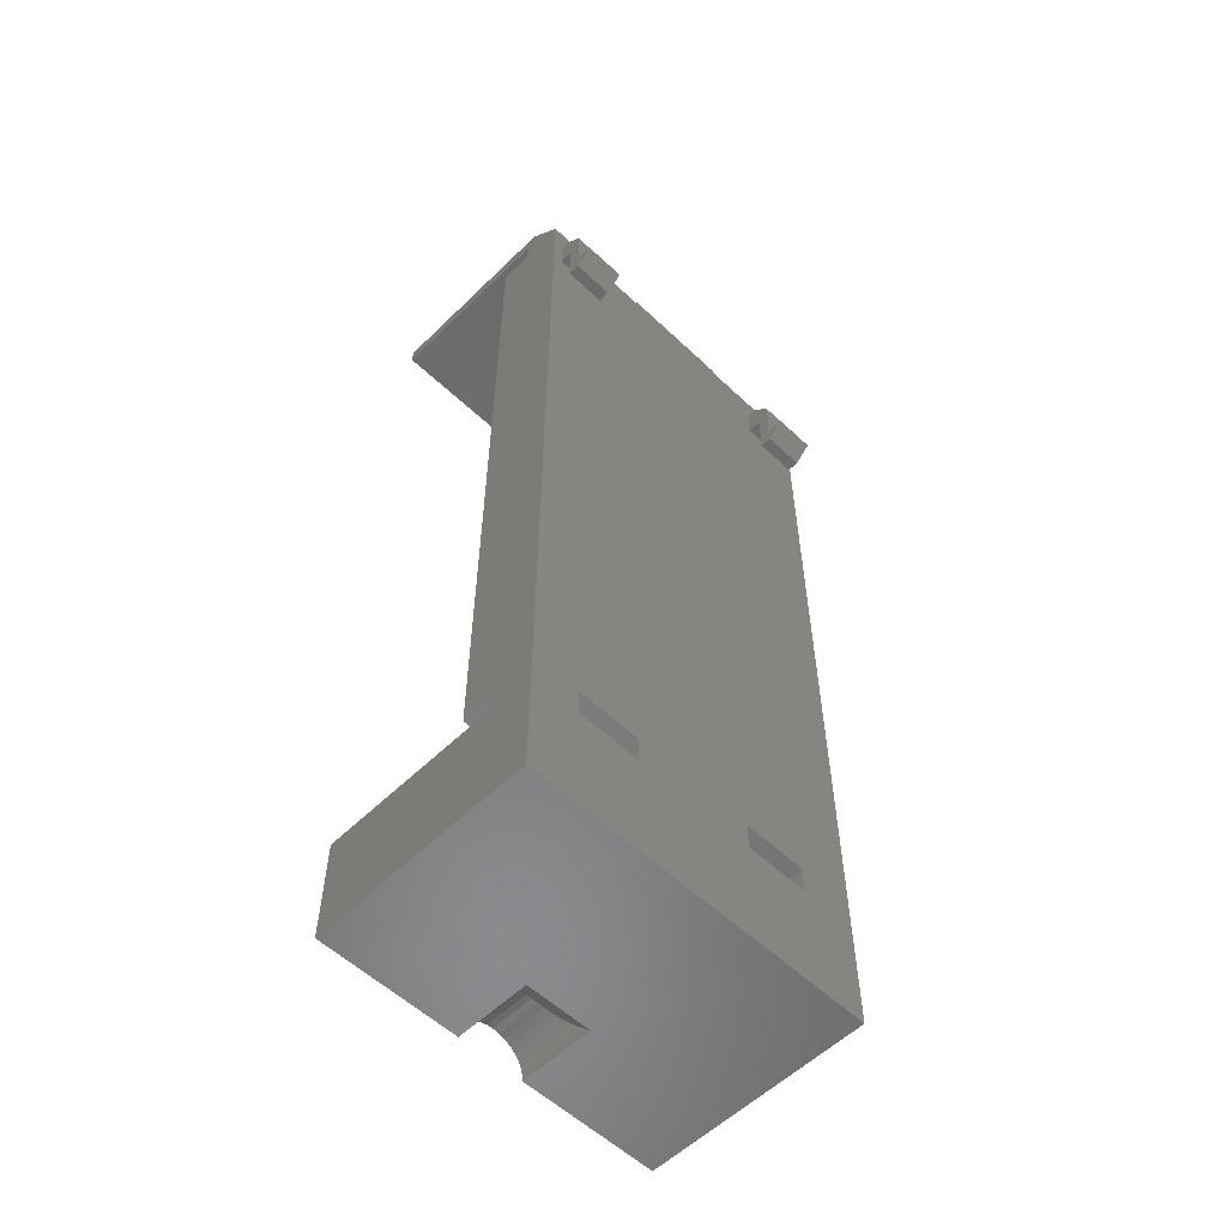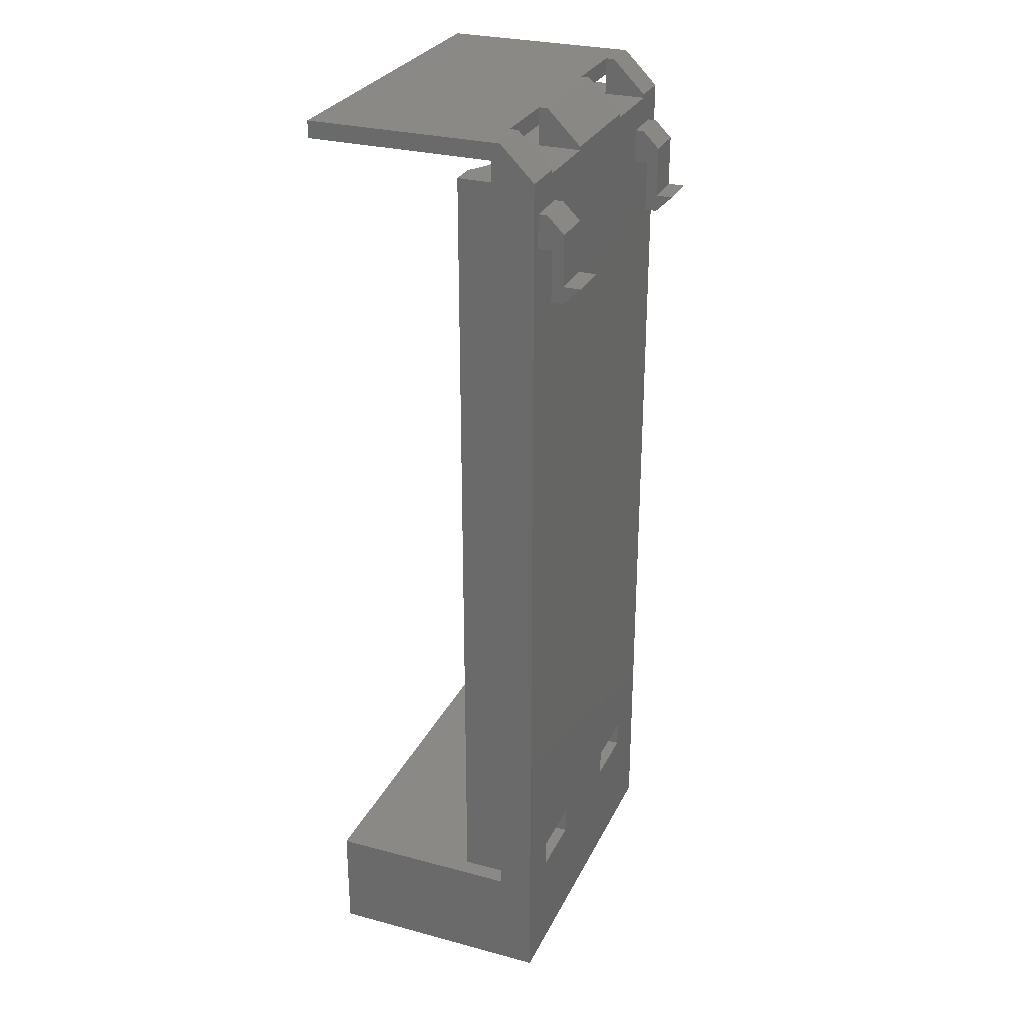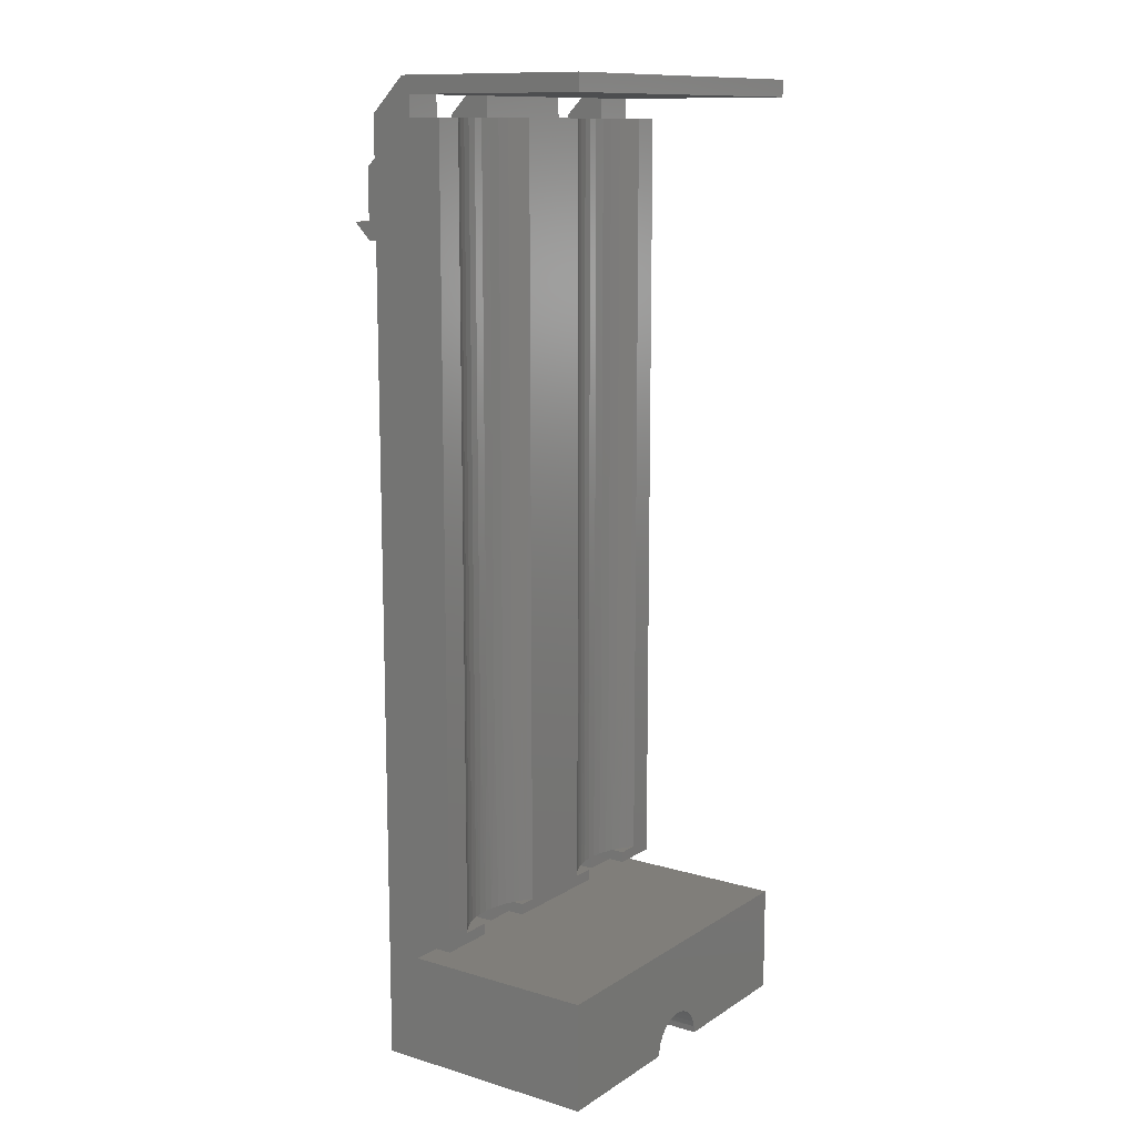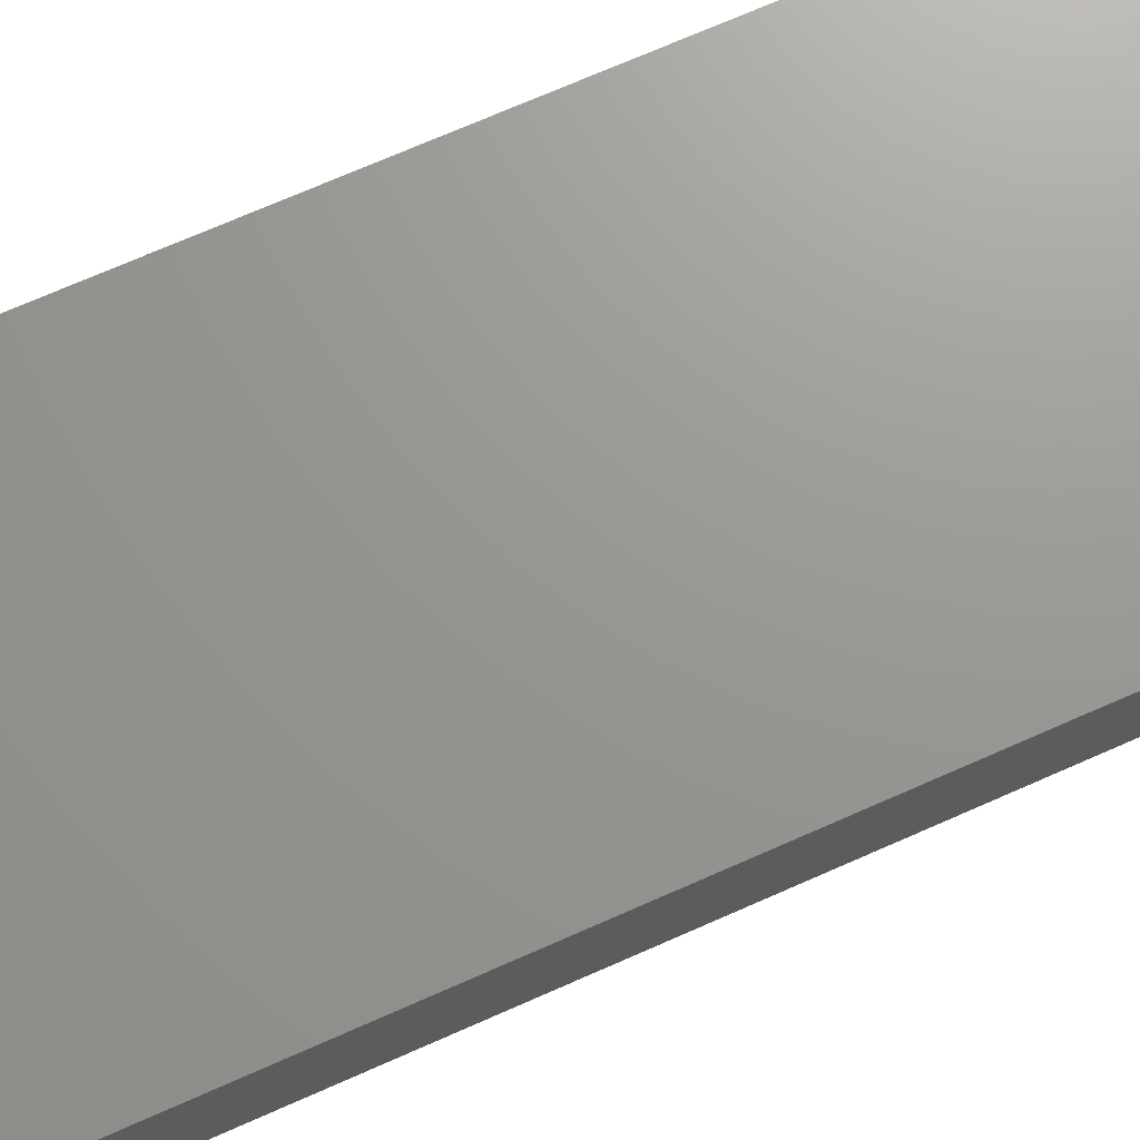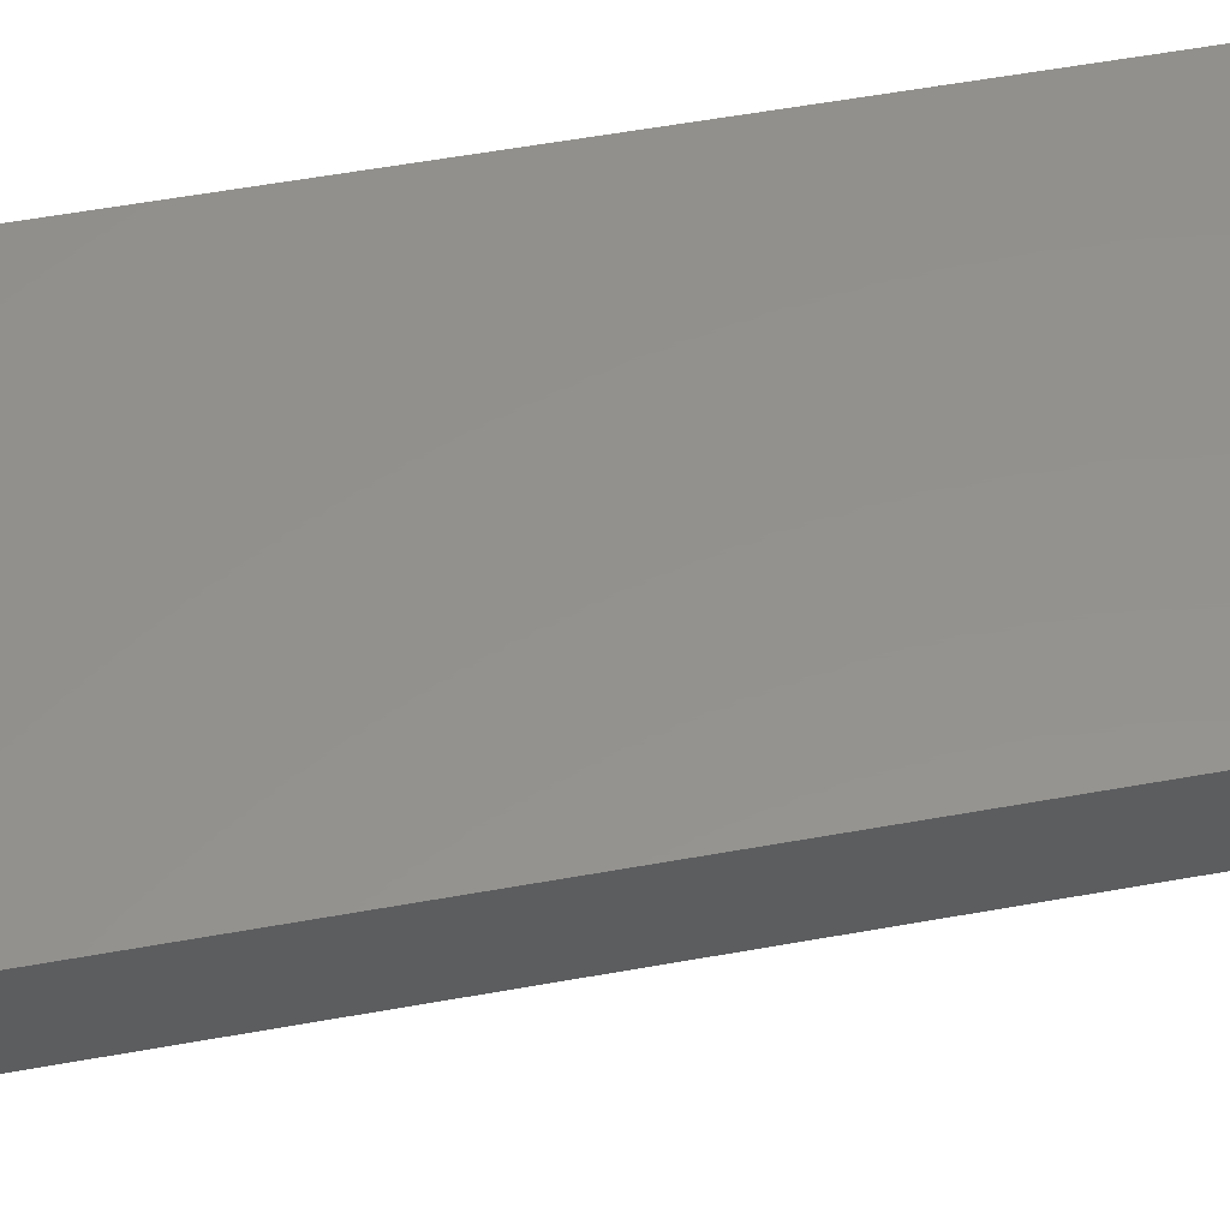
<metadata>
{"format":"stl","ext":"stl","renderer":"f3d","projection":"perspective","resolution":1024,"background":"white","views":[{"elev":-56.5,"azim":-44.6,"up":"+Y"},{"elev":28.5,"azim":-68.2,"up":"+Y"},{"elev":12.2,"azim":124.9,"up":"+Y"},{"elev":70.1,"azim":-114.0,"up":"+Z"},{"elev":55.5,"azim":-100.8,"up":"+Z"}]}
</metadata>
<code>
# stl→obj: 264 verts, 540 faces
v 6.4 6.6 0.4
v 6.4 6.6 2.5
v 6.4 7.538 0.4
v 6.4 8.2 2.5
v 6.4 8.2 -1.213
v 6.4 8.2 -2
v 6.4 7.538 -2
v 2.835 51 2.5
v 6.87 54.67 2.5
v 2.835 53 2.5
v 2.36 54.67 2.5
v 0.3353 53 2.5
v 2.36 54.88 2.5
v -0.3 54.88 2.5
v 0.3353 51 2.5
v 2.6 8.2 2.5
v 13.6 8.2 2.5
v 13.85 54.67 2.5
v 17 51 2.5
v 17 53 2.5
v -0.3 0.2 2.5
v 2.6 6.6 2.5
v 13.6 6.6 2.5
v 19.5 51 2.5
v 20.7 54.88 2.5
v 19.5 53 2.5
v 18.37 54.88 2.5
v 18.37 54.67 2.5
v 17.4 8.2 2.5
v 20.7 0.2 2.5
v 17.4 6.6 2.5
v 13.85 54.88 2.5
v 6.87 54.88 2.5
v 13.6 7.538 0.4
v 13.6 6.6 0.4
v 13.6 8.2 -1.344
v 13.6 7.538 -2
v 13.6 8.2 -2
v 13.23 8.2 -1.534
v 12.89 8.2 -1.754
v 12.56 8.2 -2
v 7.744 8.2 -2
v 7.744 54.67 -2
v 12.56 54.67 -2
v 12.2 0.2 -6.5
v 8.2 0.2 -6.5
v 12.19 0.4116 -6.712
v 8.211 0.4116 -6.712
v 12.16 0.6209 -6.921
v 8.245 0.6209 -6.921
v 12.1 0.8254 -7.125
v 8.3 0.8254 -7.125
v 12.02 1.023 -7.323
v 8.377 1.023 -7.323
v 11.93 1.211 -7.511
v 8.474 1.211 -7.511
v 11.81 1.388 -7.688
v 8.591 1.388 -7.688
v 11.67 1.552 -7.852
v 8.726 1.552 -7.852
v 11.52 1.7 -8
v 8.877 1.7 -8
v 11.23 1.913 -8
v 9.168 1.913 -8
v 10.91 2.071 -8
v 9.493 2.071 -8
v 10.56 2.167 -8
v 9.841 2.167 -8
v 10.2 2.2 -8
v 8.2 0.2 -11
v 8.238 0.5902 -11
v 8.352 0.9654 -11
v 8.537 1.311 -11
v 8.786 1.614 -11
v 9.089 1.863 -11
v 9.435 2.048 -11
v 9.81 2.162 -11
v 10.2 2.2 -11
v 10.59 2.162 -11
v 10.97 2.048 -11
v 11.31 1.863 -11
v 11.61 1.614 -11
v 11.86 1.311 -11
v 12.05 0.9654 -11
v 12.16 0.5902 -11
v 12.2 0.2 -11
v 20.7 0.2 -11
v 20.7 6.6 -11
v -0.3 6.6 -11
v -0.3 0.2 -11
v -0.3 55.88 -11
v -0.3 55.88 0
v -0.3 56.88 -11
v -0.3 56.88 0.5
v -0.3 54.67 0
v -0.3 7.538 0.4
v -0.3 6.6 0.4
v -0.3 54.67 -2
v -0.3 7.538 -2
v 2.6 6.6 0.4
v 2.6 7.538 0.4
v 2.6 8.2 -1.213
v 2.6 7.538 -2
v 2.6 8.2 -2
v 20.7 55.88 -11
v 20.7 56.88 -11
v 20.7 55.88 0
v 20.7 56.88 0.5
v 20.7 54.67 0
v 20.7 7.538 0.4
v 20.7 6.6 0.4
v 20.7 7.538 -2
v 20.7 54.67 -2
v 17.4 6.6 0.4
v 17.4 7.538 0.4
v 2.835 53 3
v 0.3353 53 3
v 2.835 52 4
v 0.3353 52 4
v 2.835 51 3.3
v 2.835 49 4
v 2.835 48 3.3
v 2.835 48 4
v 2.835 49 5
v 19.5 53 3
v 17 53 3
v 19.5 52 4
v 17 52 4
v 19.5 51 3.3
v 19.5 49 4
v 19.5 48 3.3
v 19.5 48 4
v 19.5 49 5
v 0.3353 51 3.3
v 17 51 3.3
v 0.3353 49 4
v 0.3353 48 3.3
v 0.3353 48 4
v 0.3353 49 5
v 17 49 4
v 17 48 3.3
v 17 48 4
v 17 49 5
v 18.37 56.88 0.5
v 1.256 8.2 -2
v 1.256 54.67 -2
v 17.96 54.67 -1.327
v 17.37 54.67 -1.095
v 18.37 54.67 0
v 16.75 54.67 -0.9387
v 16.12 54.67 -0.8599
v 19.04 54.67 -2
v 18.52 54.67 -1.63
v 13.85 54.67 0
v 15.48 54.67 -0.8599
v 14.85 54.67 -0.9387
v 14.23 54.67 -1.095
v 6.87 54.67 0
v 6.07 54.67 -1.095
v 5.452 54.67 -0.9387
v 6.664 54.67 -1.327
v 13.64 54.67 -1.327
v 7.225 54.67 -1.63
v 13.08 54.67 -1.63
v 4.819 54.67 -0.8599
v 2.36 54.67 0
v 4.181 54.67 -0.8599
v 3.548 54.67 -0.9387
v 2.93 54.67 -1.095
v 2.336 54.67 -1.327
v 1.775 54.67 -1.63
v 2.36 55.88 0
v 18.37 55.88 0
v 13.85 55.88 0
v 6.87 55.88 0
v 18.37 56.88 0
v 13.85 56.88 0
v 6.87 56.88 0
v 6.87 56.88 0.5
v 2.36 56.88 0
v 2.36 56.88 0.5
v 13.85 56.88 0.5
v 1.775 43.05 -1.63
v 1.775 31.43 -1.63
v 1.775 19.82 -1.63
v 2.336 19.82 -1.327
v 2.126 8.2 -1.43
v 2.93 19.82 -1.095
v 3.127 8.2 -1.036
v 3.548 19.82 -0.9387
v 3.67 8.2 -0.9174
v 4.181 19.82 -0.8599
v 4.222 8.2 -0.8575
v 4.819 19.82 -0.8599
v 4.778 8.2 -0.8575
v 5.33 8.2 -0.9174
v 5.452 19.82 -0.9387
v 5.873 8.2 -1.036
v 6.07 19.82 -1.095
v 6.664 19.82 -1.327
v 6.874 8.2 -1.43
v 7.225 19.82 -1.63
v 7.323 8.2 -1.693
v 7.225 31.43 -1.63
v 7.225 43.05 -1.63
v 6.664 43.05 -1.327
v 6.07 43.05 -1.095
v 5.452 43.05 -0.9387
v 4.819 43.05 -0.8599
v 4.181 43.05 -0.8599
v 3.548 43.05 -0.9387
v 2.93 43.05 -1.095
v 2.336 43.05 -1.327
v 1.677 8.2 -1.693
v 2.336 31.43 -1.327
v 2.93 31.43 -1.095
v 3.548 31.43 -0.9387
v 4.181 31.43 -0.8599
v 4.819 31.43 -0.8599
v 5.452 31.43 -0.9387
v 6.07 31.43 -1.095
v 6.664 31.43 -1.327
v 13.08 43.05 -1.63
v 13.08 31.43 -1.63
v 13.08 19.82 -1.63
v 13.64 19.82 -1.327
v 14.12 8.2 -1.133
v 14.23 19.82 -1.095
v 14.65 8.2 -0.9798
v 14.85 19.82 -0.9387
v 15.2 8.2 -0.8851
v 15.48 19.82 -0.8599
v 15.76 8.2 -0.8502
v 16.12 19.82 -0.8599
v 16.31 8.2 -0.8755
v 16.75 19.82 -0.9387
v 16.86 8.2 -0.9607
v 17.37 19.82 -1.095
v 17.4 8.2 -1.105
v 17.96 19.82 -1.327
v 17.98 8.2 -1.336
v 18.52 19.82 -1.63
v 18.53 8.2 -1.635
v 19.04 8.2 -2
v 18.52 31.43 -1.63
v 18.52 43.05 -1.63
v 17.96 43.05 -1.327
v 17.37 43.05 -1.095
v 16.75 43.05 -0.9387
v 16.12 43.05 -0.8599
v 15.48 43.05 -0.8599
v 14.85 43.05 -0.9387
v 14.23 43.05 -1.095
v 13.64 43.05 -1.327
v 13.64 31.43 -1.327
v 14.23 31.43 -1.095
v 14.85 31.43 -0.9387
v 15.48 31.43 -0.8599
v 16.12 31.43 -0.8599
v 16.75 31.43 -0.9387
v 17.37 31.43 -1.095
v 17.96 31.43 -1.327
v 17.4 7.538 -2
v 17.4 8.2 -2
f 1 2 3
f 3 2 4
f 3 4 5
f 6 7 5
f 5 7 3
f 8 9 10
f 10 9 11
f 10 11 12
f 12 11 13
f 12 13 14
f 15 16 8
f 8 16 4
f 8 4 9
f 9 4 17
f 9 17 18
f 18 17 19
f 18 19 20
f 12 14 15
f 15 14 21
f 15 21 16
f 16 21 22
f 22 21 2
f 2 21 23
f 2 23 4
f 4 23 17
f 24 25 26
f 26 25 27
f 26 27 28
f 19 29 24
f 24 29 30
f 24 30 25
f 18 20 28
f 28 20 26
f 21 30 23
f 23 30 31
f 31 30 29
f 32 33 18
f 18 33 9
f 17 29 19
f 3 34 1
f 1 34 35
f 35 34 23
f 23 34 17
f 17 34 36
f 36 34 37
f 36 37 38
f 36 38 39
f 39 38 40
f 40 38 41
f 6 42 7
f 7 42 37
f 37 42 41
f 37 41 38
f 43 44 42
f 42 44 41
f 3 7 34
f 34 7 37
f 45 46 47
f 47 46 48
f 47 48 49
f 49 48 50
f 49 50 51
f 51 50 52
f 51 52 53
f 53 52 54
f 53 54 55
f 55 54 56
f 55 56 57
f 57 56 58
f 57 58 59
f 59 58 60
f 59 60 61
f 61 60 62
f 61 62 63
f 63 62 64
f 63 64 65
f 65 64 66
f 65 66 67
f 67 66 68
f 67 68 69
f 46 70 48
f 48 70 71
f 48 71 50
f 50 71 52
f 52 71 72
f 52 72 54
f 54 72 56
f 56 72 73
f 56 73 58
f 58 73 74
f 58 74 60
f 60 74 62
f 62 74 75
f 62 75 64
f 64 75 76
f 64 76 66
f 66 76 77
f 66 77 68
f 68 77 78
f 68 78 69
f 69 78 67
f 67 78 79
f 67 79 65
f 65 79 80
f 65 80 63
f 63 80 81
f 63 81 61
f 61 81 82
f 61 82 59
f 59 82 83
f 59 83 57
f 57 83 55
f 55 83 84
f 55 84 53
f 53 84 51
f 51 84 85
f 51 85 49
f 49 85 47
f 47 85 86
f 47 86 45
f 86 85 87
f 87 85 84
f 87 84 83
f 83 82 87
f 87 82 81
f 87 81 88
f 88 81 80
f 88 80 79
f 79 78 88
f 88 78 89
f 89 78 77
f 89 77 76
f 76 75 89
f 89 75 90
f 90 75 74
f 90 74 73
f 73 72 90
f 90 72 71
f 90 71 70
f 91 92 93
f 93 92 94
f 94 92 95
f 94 95 14
f 14 95 96
f 14 96 21
f 21 96 97
f 21 97 90
f 90 97 89
f 98 99 95
f 95 99 96
f 100 101 22
f 22 101 16
f 16 101 102
f 102 101 103
f 102 103 104
f 105 106 107
f 107 106 108
f 107 108 109
f 109 108 25
f 109 25 110
f 110 25 30
f 110 30 111
f 111 30 87
f 111 87 88
f 110 112 109
f 109 112 113
f 111 114 110
f 110 114 115
f 96 101 97
f 97 101 100
f 86 87 45
f 45 87 30
f 45 30 21
f 45 21 46
f 46 21 90
f 46 90 70
f 116 117 118
f 118 117 119
f 116 10 117
f 117 10 12
f 118 120 116
f 116 120 8
f 116 8 10
f 118 121 120
f 120 121 122
f 122 121 123
f 123 121 124
f 125 126 127
f 127 126 128
f 125 26 126
f 126 26 20
f 127 129 125
f 125 129 24
f 125 24 26
f 127 130 129
f 129 130 131
f 131 130 132
f 132 130 133
f 134 15 120
f 120 15 8
f 135 19 129
f 129 19 24
f 136 119 134
f 134 119 117
f 134 117 15
f 15 117 12
f 134 137 136
f 136 137 138
f 136 138 139
f 140 128 135
f 135 128 126
f 135 126 19
f 19 126 20
f 135 141 140
f 140 141 142
f 140 142 143
f 118 119 121
f 121 119 136
f 127 128 130
f 130 128 140
f 139 124 136
f 136 124 121
f 143 133 140
f 140 133 130
f 142 132 143
f 143 132 133
f 142 141 132
f 132 141 131
f 138 123 139
f 139 123 124
f 138 137 123
f 123 137 122
f 131 141 129
f 129 141 135
f 122 137 120
f 120 137 134
f 111 88 114
f 114 88 35
f 114 35 31
f 31 35 23
f 88 89 35
f 35 89 1
f 1 89 100
f 1 100 2
f 2 100 22
f 89 97 100
f 108 144 25
f 25 144 27
f 103 99 145
f 145 99 98
f 145 98 146
f 145 104 103
f 113 147 109
f 109 147 148
f 109 148 149
f 149 148 150
f 149 150 151
f 152 153 113
f 113 153 147
f 149 151 154
f 154 151 155
f 154 155 156
f 156 157 154
f 154 157 158
f 158 157 159
f 158 159 160
f 159 157 161
f 161 157 162
f 161 162 163
f 163 162 164
f 163 164 43
f 43 164 44
f 160 165 158
f 158 165 166
f 158 166 9
f 9 166 11
f 165 167 166
f 166 167 168
f 166 168 95
f 95 168 169
f 95 169 170
f 95 170 98
f 98 170 171
f 98 171 146
f 18 28 154
f 154 28 149
f 92 172 95
f 95 172 166
f 107 173 105
f 105 173 174
f 105 174 175
f 105 175 91
f 91 175 172
f 91 172 92
f 105 91 106
f 106 91 93
f 144 108 176
f 176 108 106
f 176 106 177
f 177 106 178
f 177 178 179
f 106 93 178
f 178 93 180
f 180 93 94
f 180 94 181
f 179 182 177
f 14 13 94
f 94 13 181
f 180 181 172
f 172 181 13
f 172 13 166
f 166 13 11
f 33 32 179
f 179 32 182
f 179 175 33
f 33 175 158
f 33 158 9
f 179 178 175
f 144 173 27
f 27 173 149
f 27 149 28
f 144 176 173
f 174 173 177
f 177 173 176
f 177 182 174
f 174 182 32
f 174 32 154
f 154 32 18
f 172 175 180
f 180 175 178
f 154 158 174
f 174 158 175
f 171 183 146
f 146 183 184
f 146 184 185
f 185 184 186
f 185 186 187
f 187 186 102
f 102 186 188
f 102 188 189
f 189 188 190
f 189 190 191
f 191 190 192
f 191 192 193
f 193 192 194
f 193 194 195
f 195 194 196
f 196 194 197
f 196 197 198
f 198 197 199
f 198 199 5
f 5 199 200
f 5 200 201
f 201 200 202
f 201 202 203
f 203 202 42
f 42 202 204
f 42 204 43
f 43 204 205
f 43 205 163
f 163 205 161
f 161 205 206
f 161 206 159
f 159 206 207
f 159 207 160
f 160 207 208
f 160 208 165
f 165 208 209
f 165 209 167
f 167 209 210
f 167 210 168
f 168 210 211
f 168 211 169
f 169 211 212
f 169 212 170
f 170 212 213
f 170 213 171
f 171 213 183
f 187 214 185
f 185 214 146
f 214 145 146
f 184 183 215
f 215 183 213
f 215 213 216
f 216 213 212
f 216 212 217
f 217 212 211
f 217 211 218
f 218 211 210
f 218 210 219
f 219 210 209
f 219 209 220
f 220 209 208
f 220 208 221
f 221 208 207
f 221 207 222
f 222 207 206
f 222 206 204
f 204 206 205
f 188 186 215
f 215 186 184
f 188 215 216
f 190 188 216
f 190 216 217
f 192 190 217
f 192 217 218
f 194 192 218
f 194 218 219
f 197 194 219
f 197 219 220
f 199 197 220
f 199 220 221
f 200 199 221
f 200 221 222
f 202 200 222
f 202 222 204
f 164 223 44
f 44 223 224
f 44 224 225
f 225 224 226
f 225 226 39
f 39 226 36
f 36 226 227
f 227 226 228
f 227 228 229
f 229 228 230
f 229 230 231
f 231 230 232
f 231 232 233
f 233 232 234
f 233 234 235
f 235 234 236
f 235 236 237
f 237 236 238
f 237 238 239
f 239 238 240
f 239 240 241
f 241 240 242
f 241 242 243
f 243 242 244
f 244 242 245
f 244 245 152
f 152 245 246
f 152 246 153
f 153 246 147
f 147 246 247
f 147 247 148
f 148 247 248
f 148 248 150
f 150 248 249
f 150 249 151
f 151 249 250
f 151 250 155
f 155 250 251
f 155 251 156
f 156 251 252
f 156 252 157
f 157 252 253
f 157 253 162
f 162 253 254
f 162 254 164
f 164 254 223
f 39 40 225
f 225 40 44
f 40 41 44
f 224 223 255
f 255 223 254
f 255 254 256
f 256 254 253
f 256 253 257
f 257 253 252
f 257 252 258
f 258 252 251
f 258 251 259
f 259 251 250
f 259 250 260
f 260 250 249
f 260 249 261
f 261 249 248
f 261 248 262
f 262 248 247
f 262 247 245
f 245 247 246
f 228 226 255
f 255 226 224
f 228 255 256
f 230 228 256
f 230 256 257
f 232 230 257
f 232 257 258
f 234 232 258
f 234 258 259
f 236 234 259
f 236 259 260
f 238 236 260
f 238 260 261
f 240 238 261
f 240 261 262
f 242 240 262
f 242 262 245
f 152 113 244
f 244 113 112
f 244 112 263
f 263 264 244
f 112 110 263
f 263 110 115
f 96 99 101
f 101 99 103
f 109 149 107
f 107 149 173
f 5 201 6
f 6 201 203
f 6 203 42
f 102 104 187
f 187 104 214
f 214 104 145
f 239 241 264
f 264 241 243
f 264 243 244
f 102 189 16
f 16 189 191
f 16 191 193
f 16 193 4
f 4 193 195
f 4 195 196
f 196 198 4
f 4 198 5
f 36 227 17
f 17 227 229
f 17 229 231
f 231 233 17
f 17 233 29
f 29 233 235
f 29 235 237
f 237 239 29
f 114 31 115
f 115 31 29
f 115 29 239
f 264 263 239
f 239 263 115

</code>
